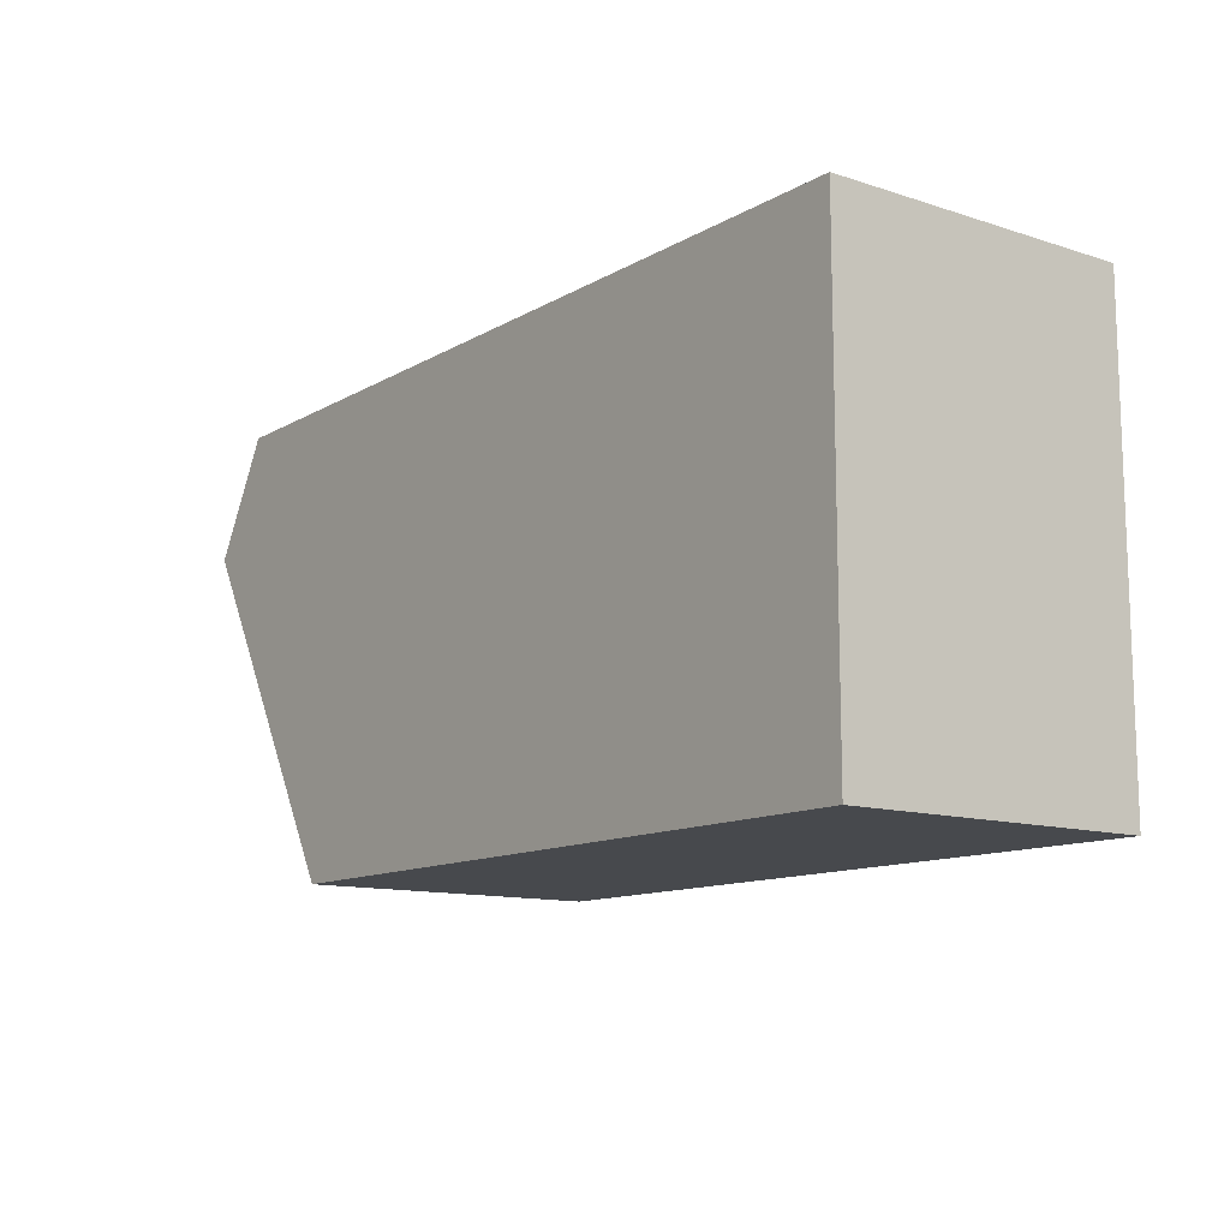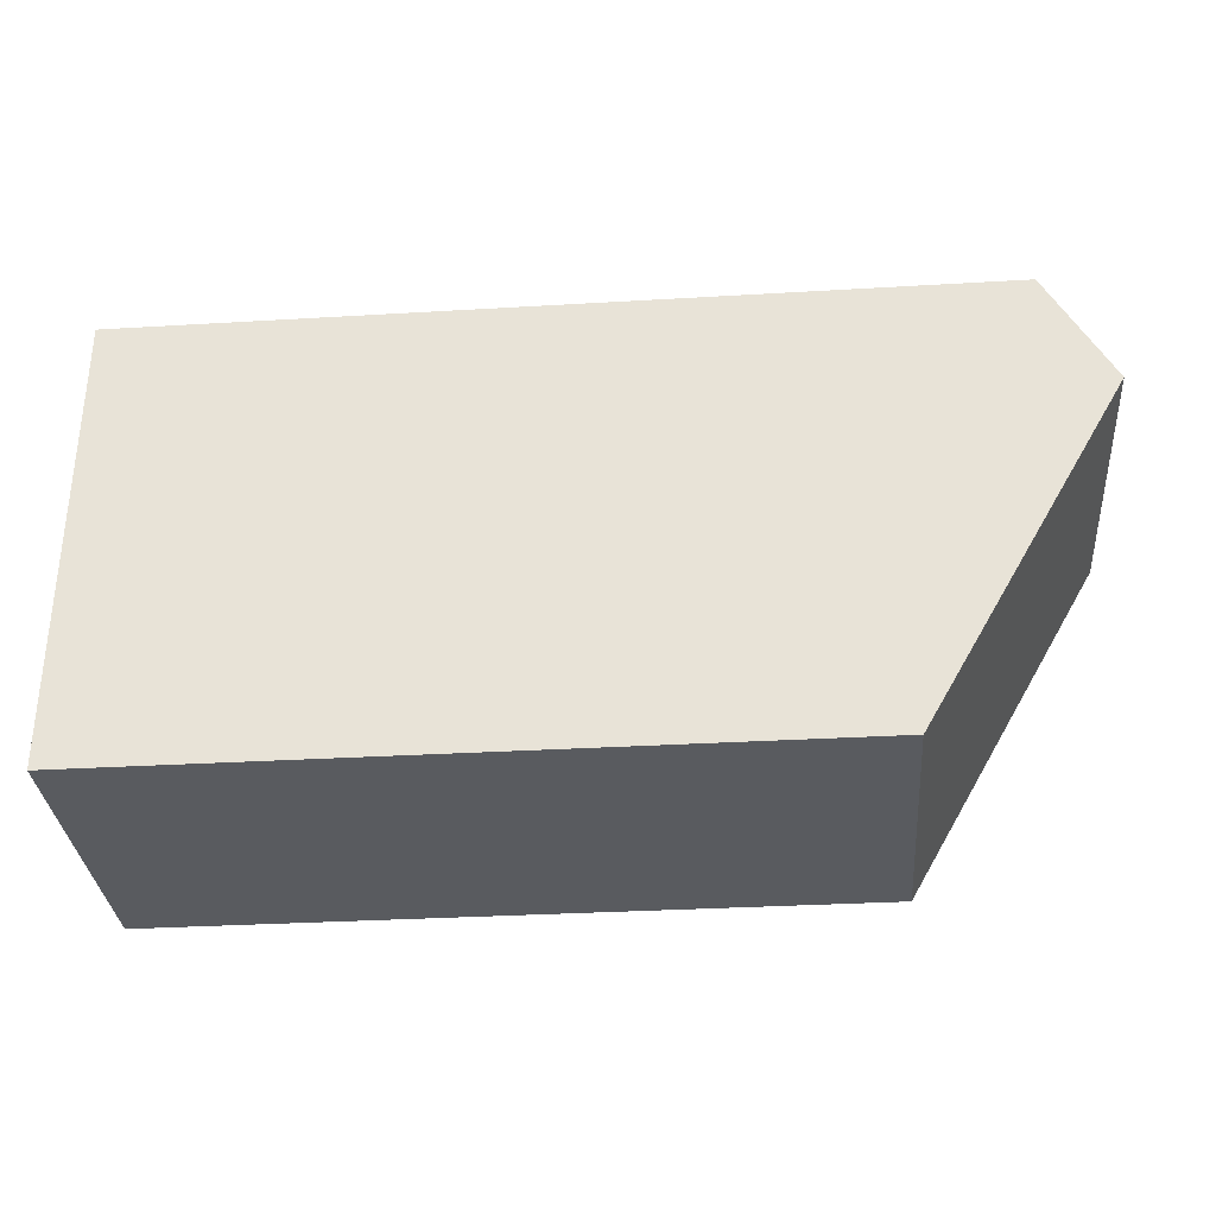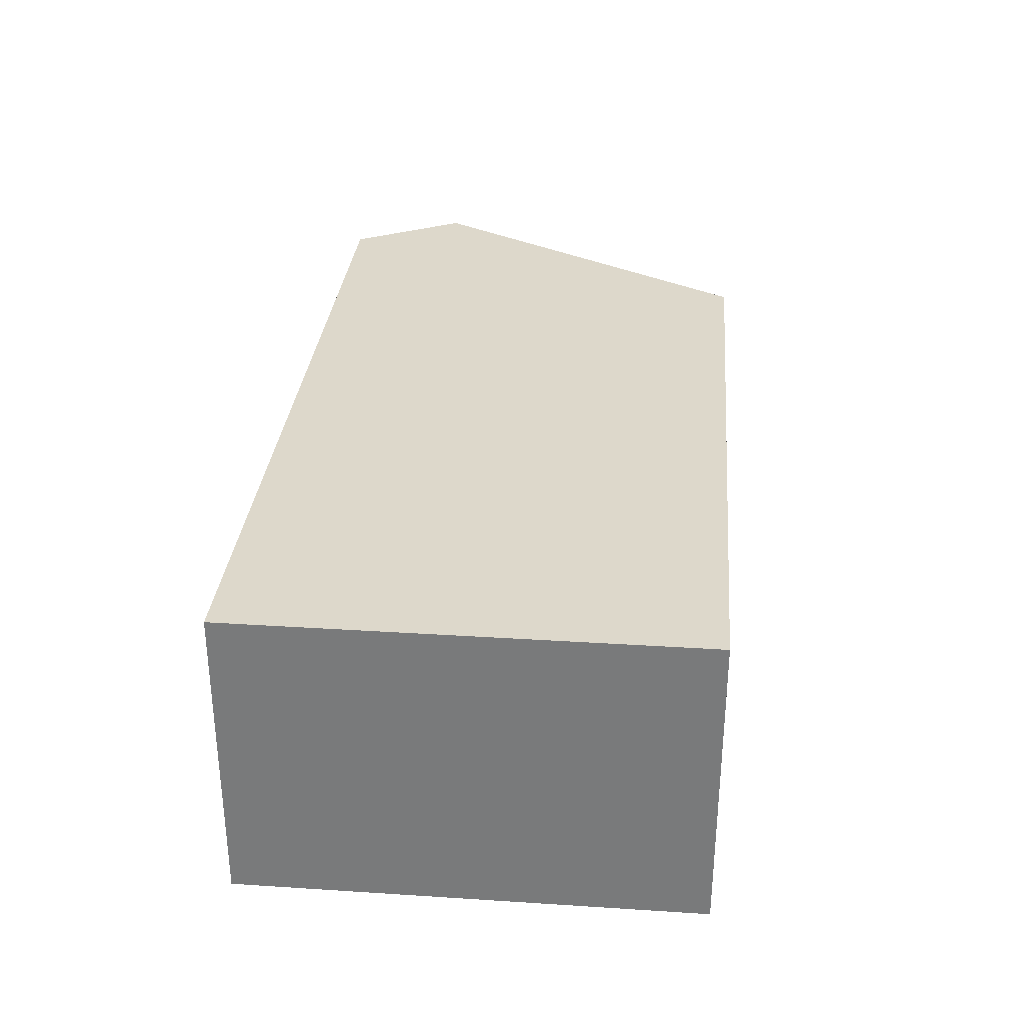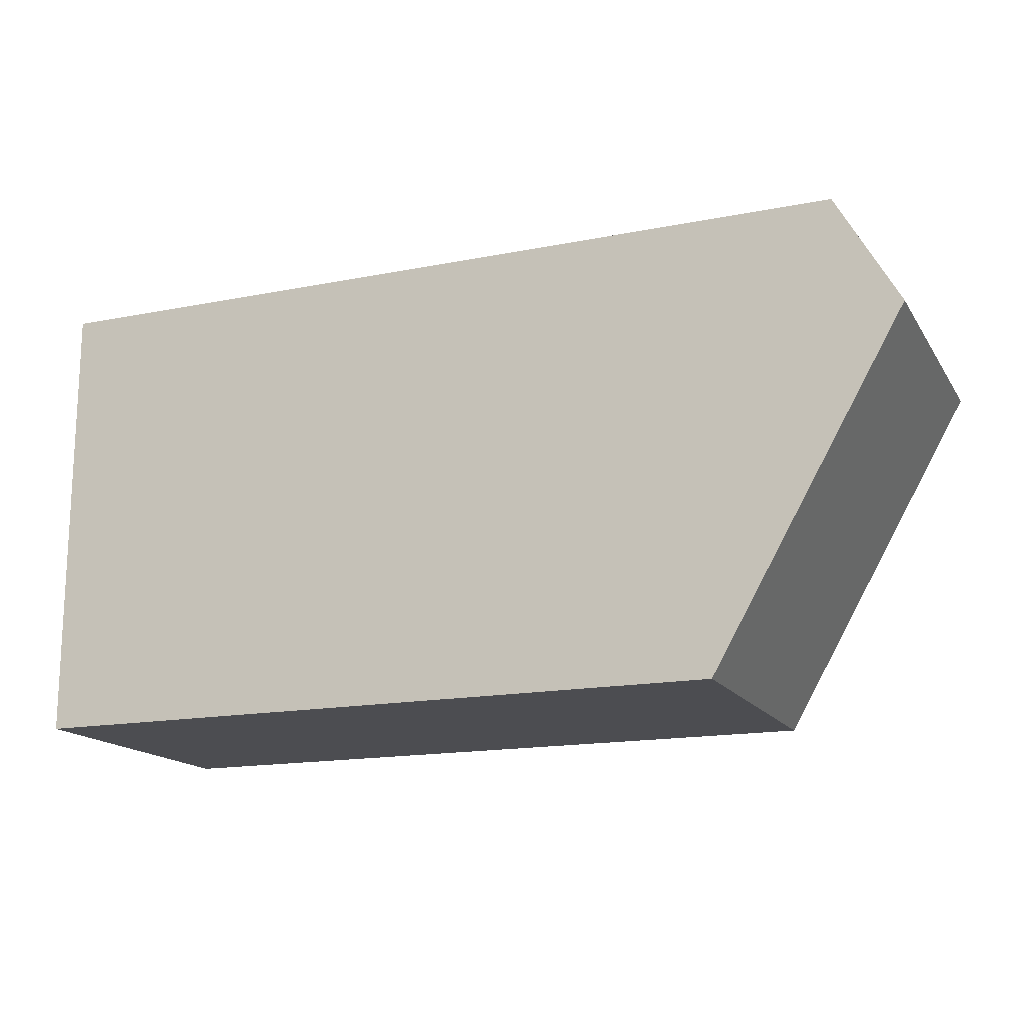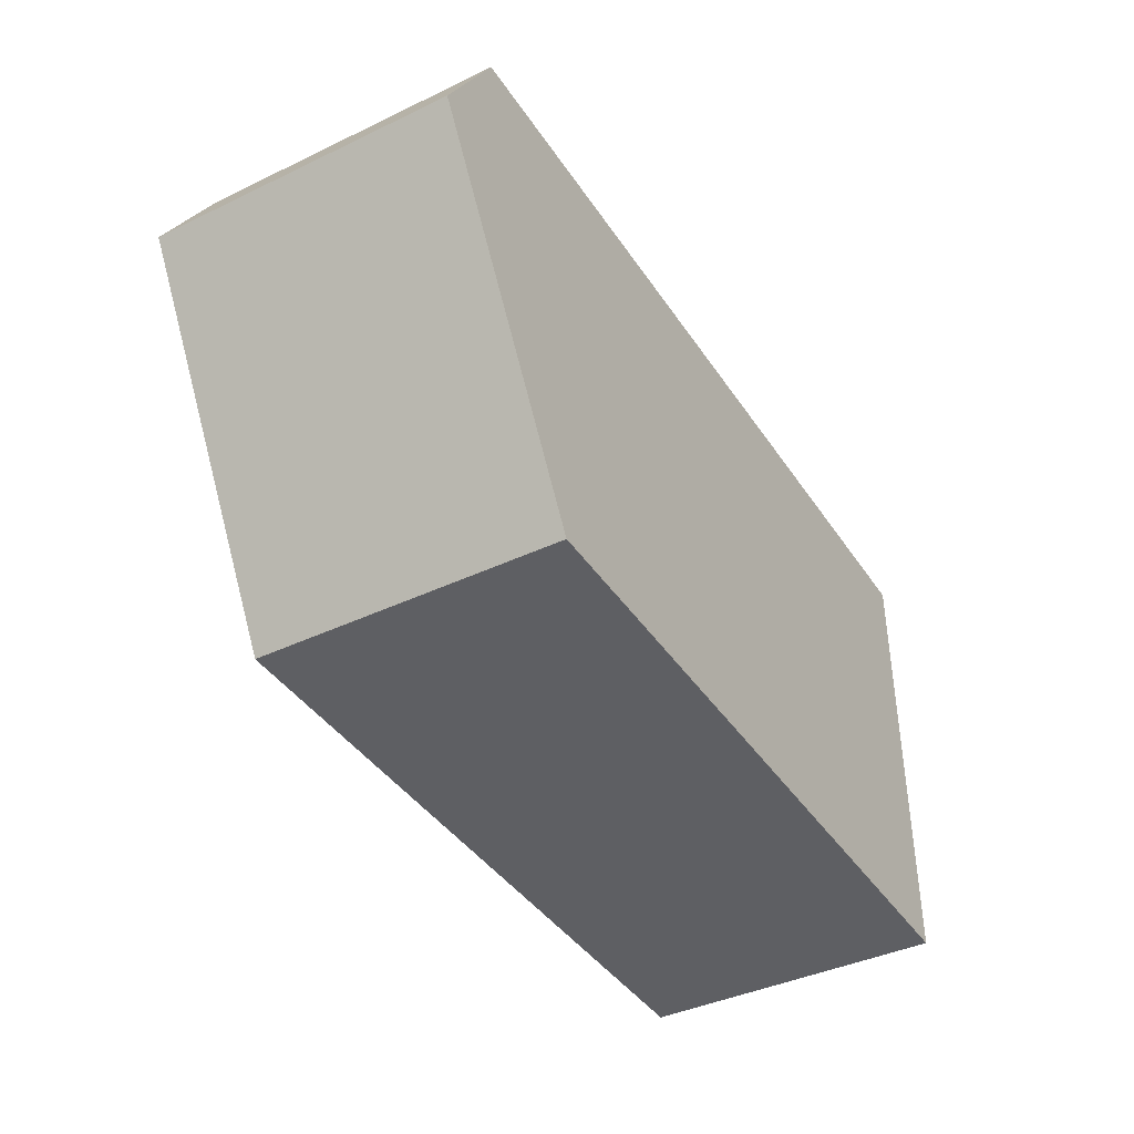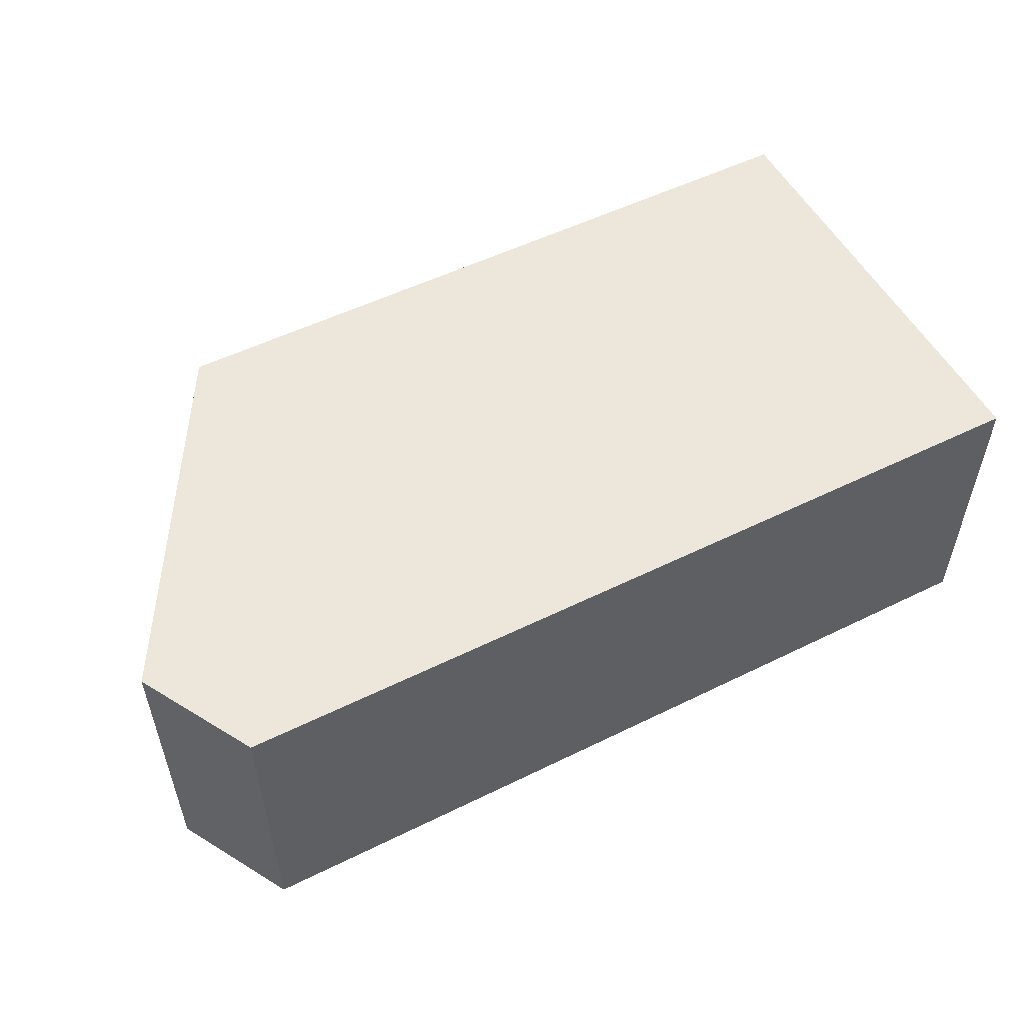
<metadata>
{"format":"obj","ext":"obj","renderer":"f3d","projection":"perspective","resolution":1024,"background":"white","views":[{"elev":-12.0,"azim":52.9,"up":"+Z"},{"elev":-32.6,"azim":-175.3,"up":"+Z"},{"elev":31.4,"azim":95.2,"up":"+Y"},{"elev":-16.1,"azim":-157.7,"up":"+Z"},{"elev":-40.5,"azim":-59.6,"up":"+Z"},{"elev":53.4,"azim":-27.7,"up":"+Y"}]}
</metadata>
<code>
o Cube.007
v 0.5 -0.5 0.5
v 0.5 -0.5 -0.5
v -1.07 -0.5 -0.5
v -1.5 -0.5 0.25
v -1.36 -0.5 0.5
v 0.4992 0.1667 0.5
v 0.4992 0.1667 -0.5
v -1.361 0.1667 0.5
v -1.501 0.1667 0.25
v -1.071 0.1667 -0.5
f 1 2 3 4 5
f 6 7 2 1
f 6 8 9 10 7
f 7 10 3 2
f 1 5 8 6
f 10 9 4 3
f 9 8 5 4

</code>
